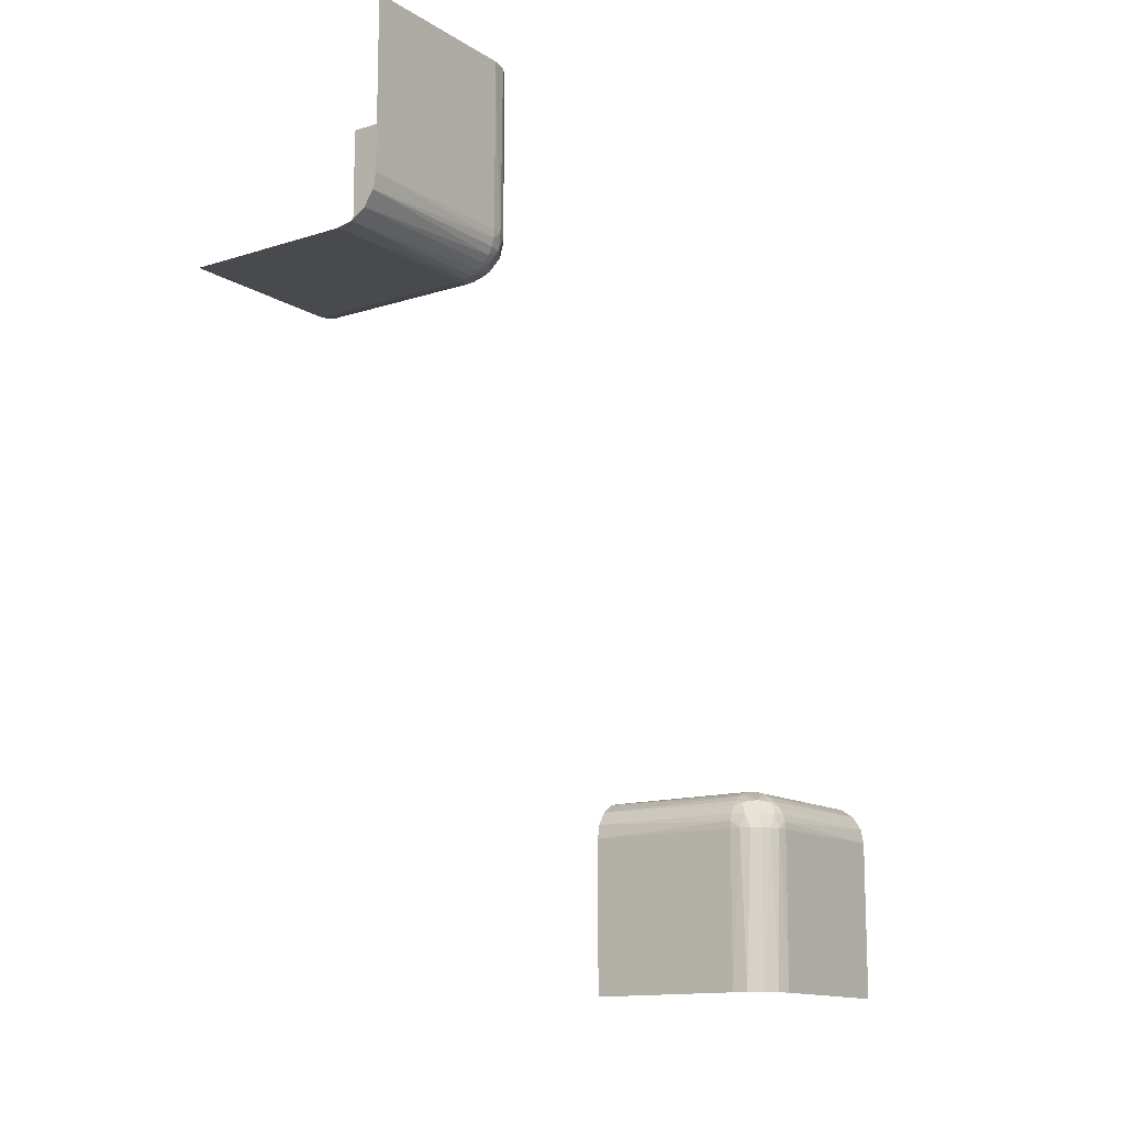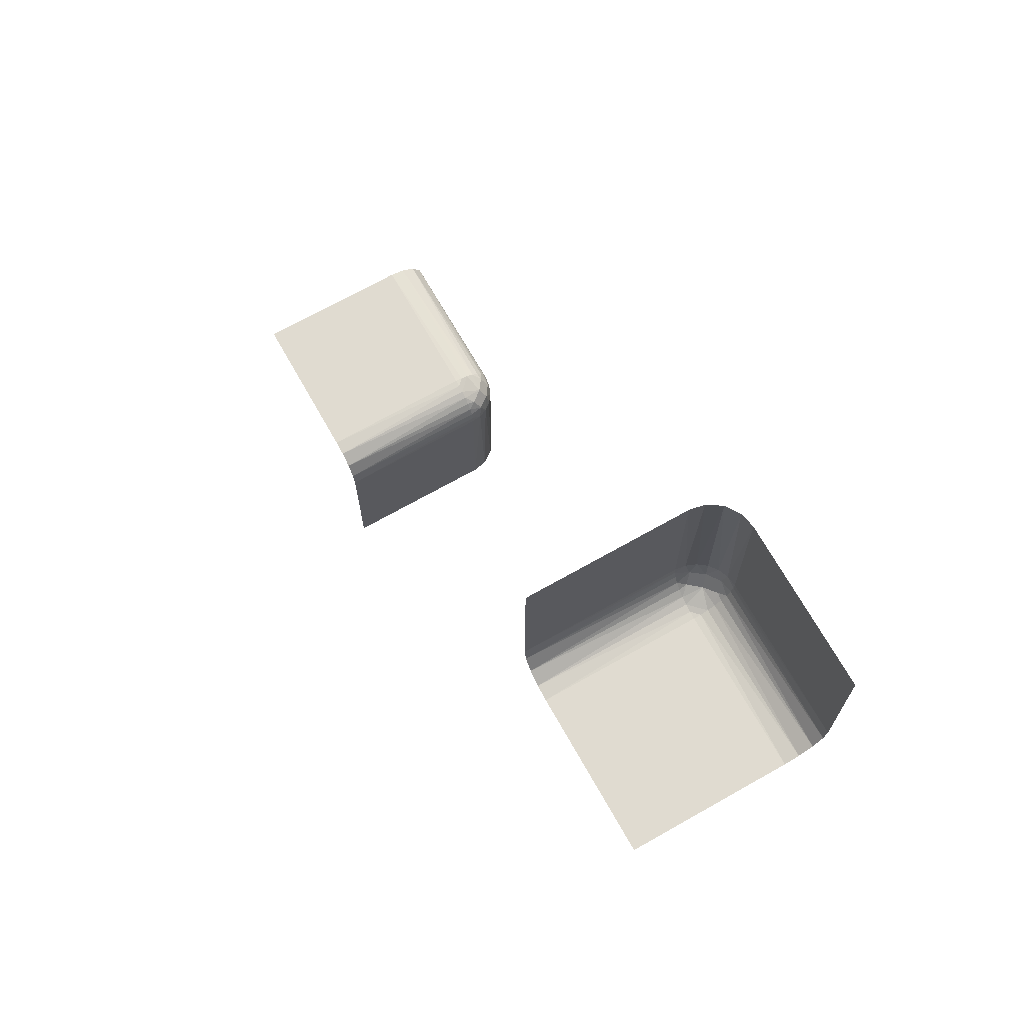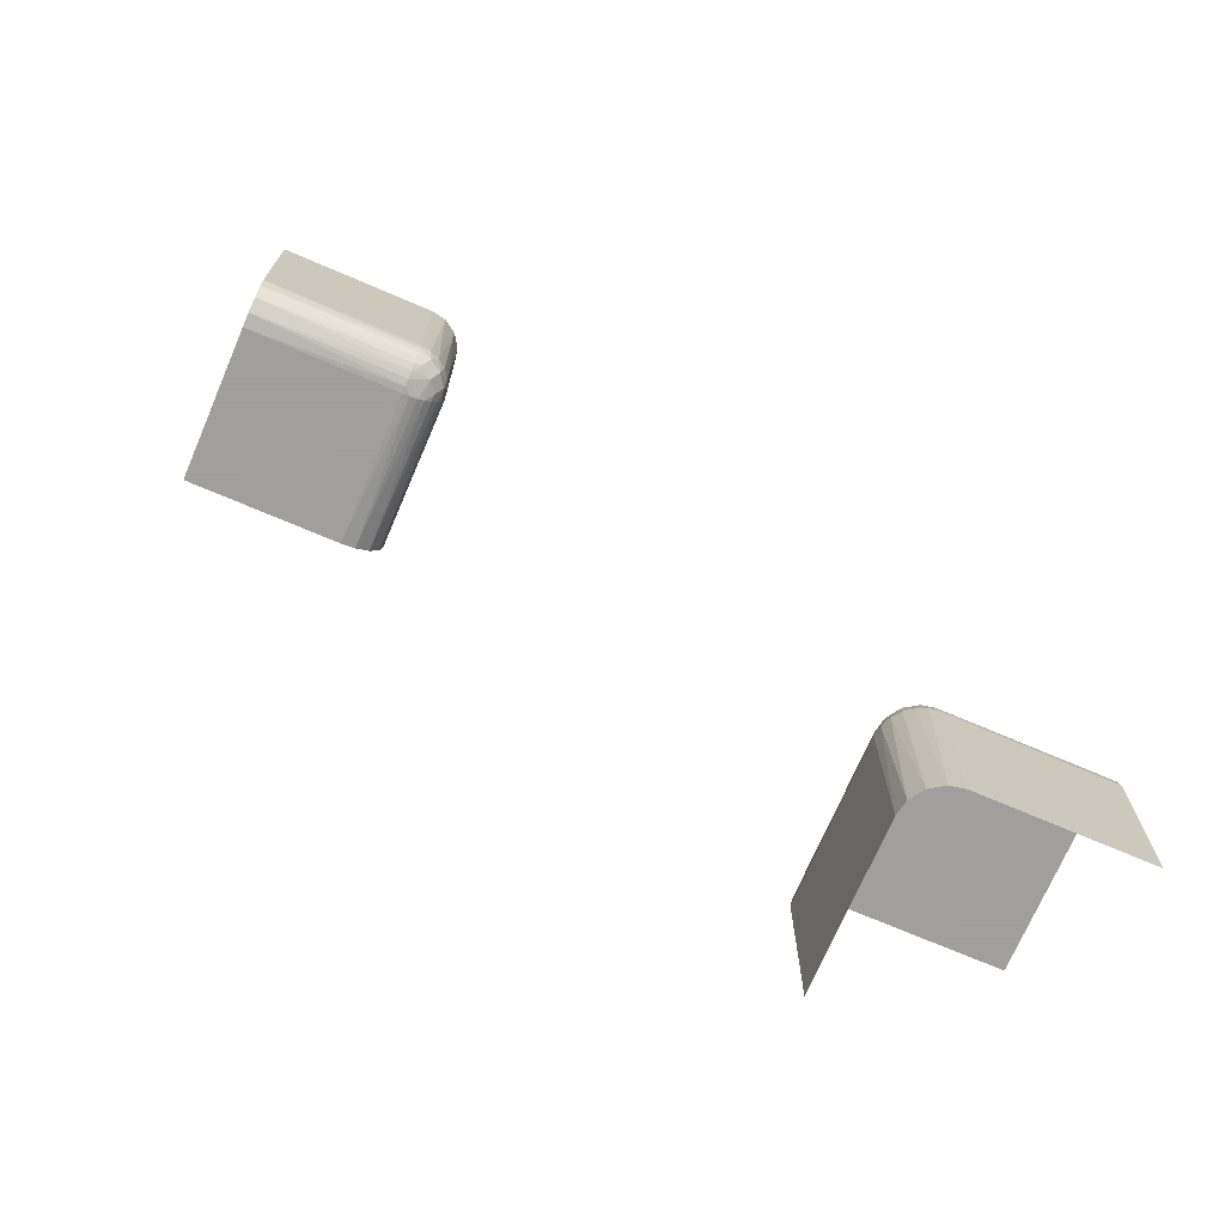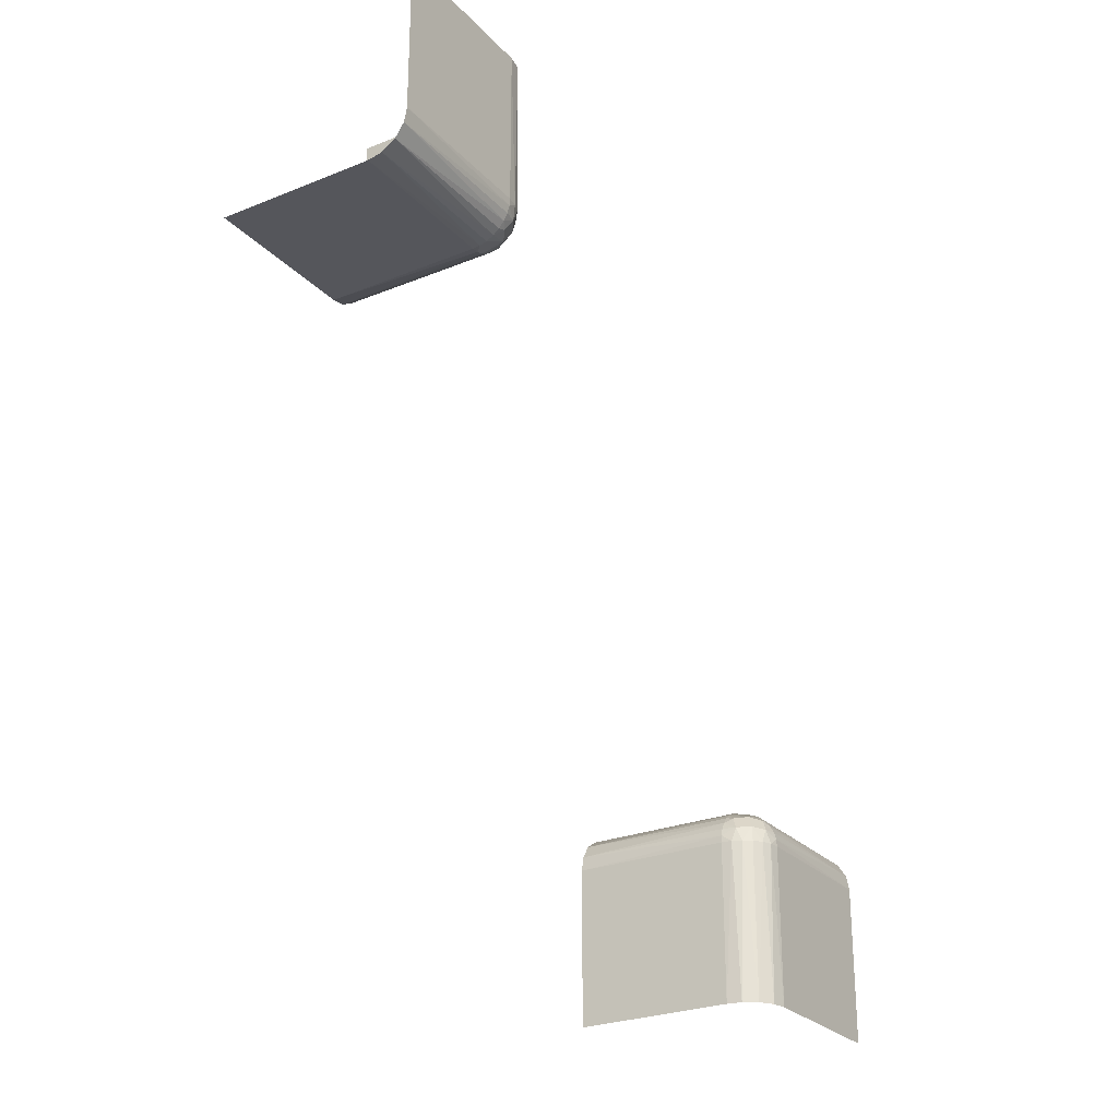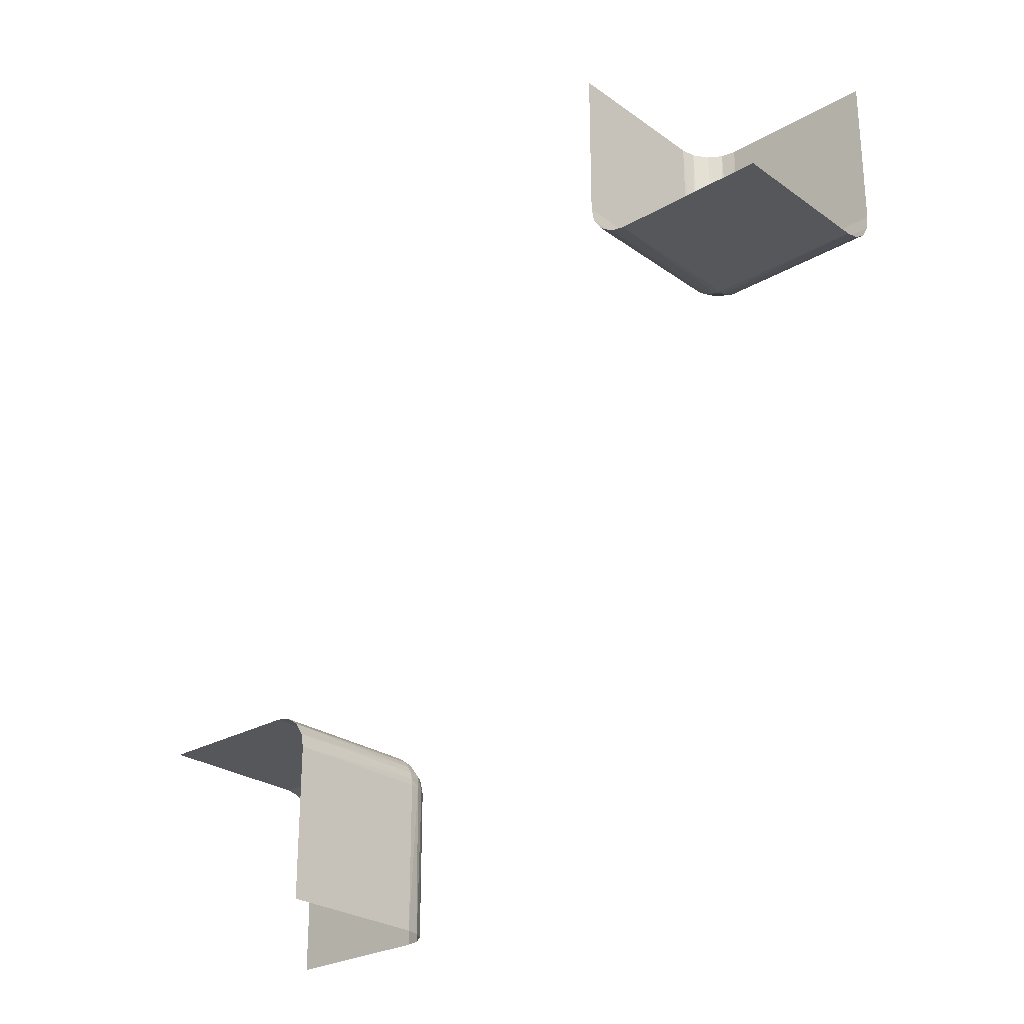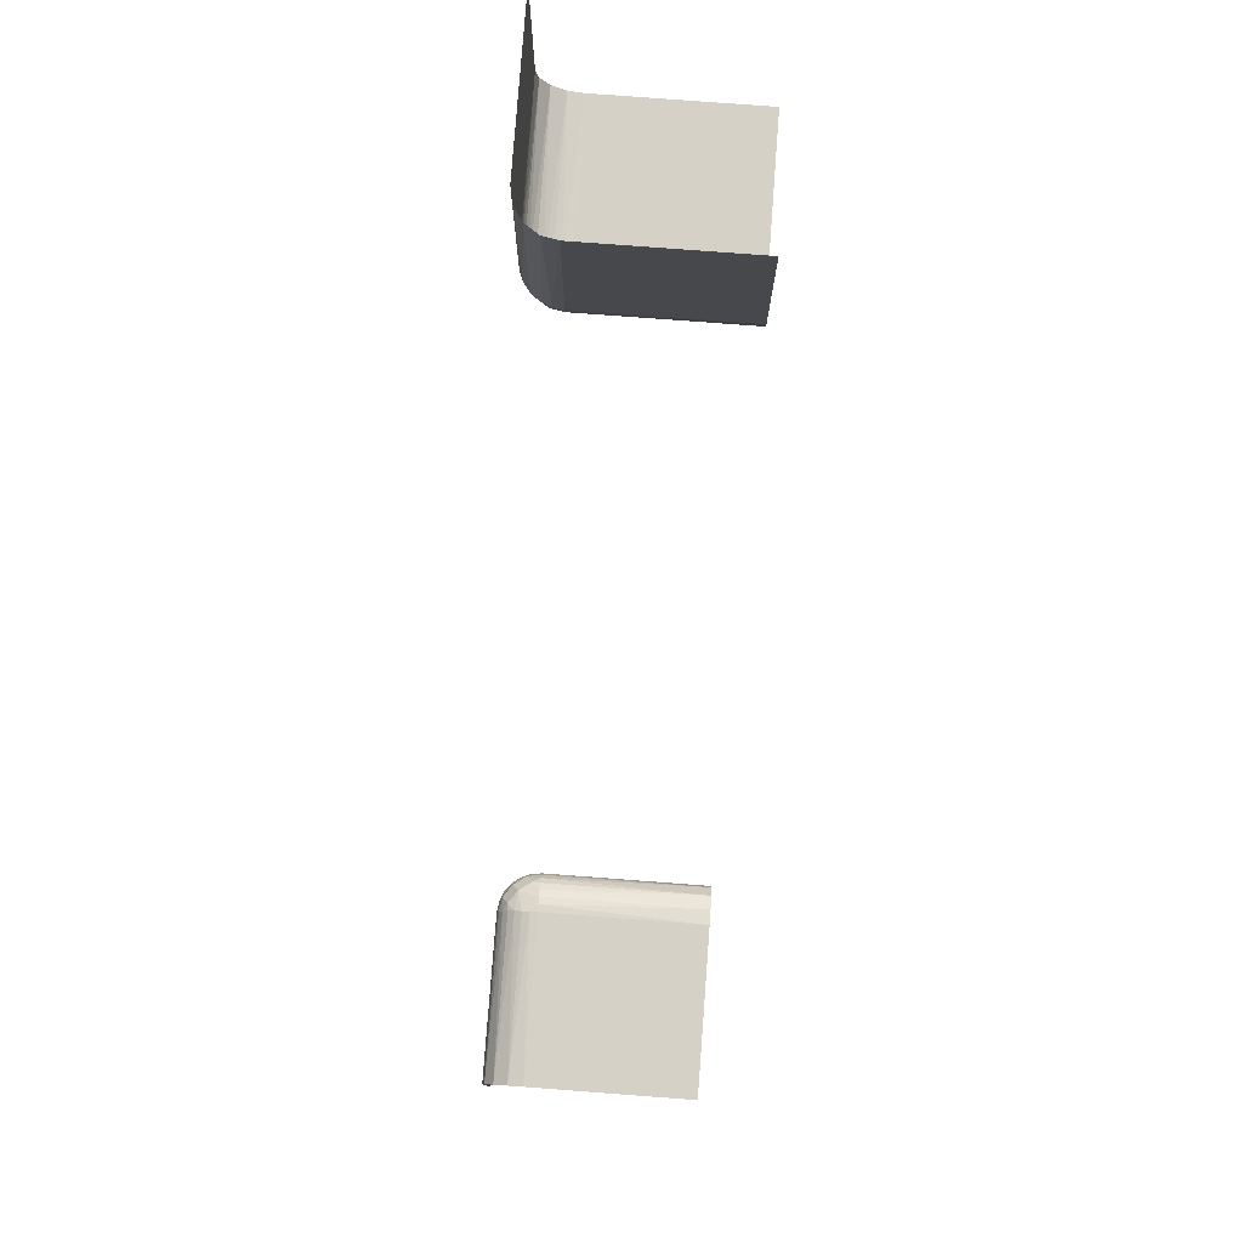
<metadata>
{"format":"obj","ext":"obj","renderer":"f3d","projection":"perspective","resolution":1024,"background":"white","views":[{"elev":-13.3,"azim":-144.1,"up":"+Y"},{"elev":69.9,"azim":150.5,"up":"+Y"},{"elev":-71.5,"azim":-113.2,"up":"+Y"},{"elev":-26.3,"azim":-147.5,"up":"+Y"},{"elev":-26.5,"azim":132.2,"up":"+Y"},{"elev":78.7,"azim":4.3,"up":"+Y"}]}
</metadata>
<code>
v 0.4 0.25 -0.5
v 0.4 -0.5 0.25
v 0.4 0.5 -0.25
v 0.4 -0.25 0.5
v 0.2816 -0.2535 0.3
v 0.2816 -0.2535 0.5
v 0.2816 -0.5 0.2535
v 0.2816 0.5 -0.2535
v 0.2816 0.2535 -0.5
v 0.2816 0.2535 -0.3
v 0.25 0.4 -0.5
v 0.25 -0.5 0.4
v 0.25 -0.5 0.3
v 0.25 -0.5 0.5
v 0.25 -0.3 0.3
v 0.25 -0.3 0.5
v 0.25 0.3 -0.5
v 0.25 0.3 -0.3
v 0.25 0.5 -0.5
v 0.25 0.5 -0.3
v 0.25 0.5 -0.4
v 0.25 -0.4 0.5
v 0.2508 -0.2909 0.3
v 0.2508 0.2909 -0.3
v 0.2871 -0.3 0.2517
v 0.2871 0.3 -0.2517
v 0.3 -0.2582 0.2726
v 0.3 0.2816 -0.2535
v 0.3 -0.2646 0.2646
v 0.3 -0.2726 0.2582
v 0.3 0.25 -0.5
v 0.3 0.25 -0.3
v 0.3 0.2508 -0.2909
v 0.3 -0.2535 0.2816
v 0.3 -0.2909 0.2508
v 0.3 -0.5 0.25
v 0.3 -0.3 0.25
v 0.3 0.3 -0.25
v 0.3 0.5 -0.25
v 0.3 0.2909 -0.2508
v 0.3 0.2535 -0.2816
v 0.3 -0.2508 0.2909
v 0.3 -0.25 0.3
v 0.3 -0.25 0.5
v 0.3 0.2726 -0.2582
v 0.3 0.2646 -0.2646
v 0.3 -0.2816 0.2535
v 0.3 0.2582 -0.2726
v 0.5 0.4 -0.25
v 0.5 0.2816 -0.2535
v 0.5 -0.2646 0.2646
v 0.5 0.25 -0.5
v 0.5 0.25 -0.3
v 0.5 0.25 -0.4
v 0.5 -0.2535 0.2816
v 0.5 -0.5 0.25
v 0.5 -0.3 0.25
v 0.5 0.3 -0.25
v 0.5 0.5 -0.25
v 0.5 0.2535 -0.2816
v 0.5 -0.25 0.4
v 0.5 -0.25 0.3
v 0.5 -0.25 0.5
v 0.5 0.2646 -0.2646
v 0.5 -0.2816 0.2535
v 0.5 -0.4 0.25
v 0.2909 0.2508 -0.3
v 0.2909 -0.2508 0.3
v 0.2829 0.282 -0.2566
v 0.2829 -0.282 0.2566
v 0.2535 0.2816 -0.5
v 0.2535 0.2816 -0.3
v 0.2535 -0.5 0.2816
v 0.2535 0.5 -0.2816
v 0.2535 -0.2816 0.3
v 0.2535 -0.2816 0.5
v 0.2901 0.2669 -0.2638
v 0.2901 -0.2669 0.2638
v 0.2634 -0.2671 0.2908
v 0.2634 0.2671 -0.2908
v 0.2517 -0.3 0.2871
v 0.2517 0.3 -0.2871
v 0.2671 -0.2806 0.2678
v 0.2671 0.2806 -0.2678
v 0.2726 -0.2582 0.3
v 0.2726 0.2582 -0.3
v 0.2646 -0.2646 0.3
v 0.2646 -0.2646 0.5
v 0.2646 -0.5 0.2646
v 0.2646 -0.3 0.2646
v 0.2646 0.3 -0.2646
v 0.2646 0.5 -0.2646
v 0.2646 0.2646 -0.5
v 0.2646 0.2646 -0.3
v 0.2563 -0.2821 0.2836
v 0.2563 0.2821 -0.2836
v 0.275 -0.3 0.2567
v 0.275 0.3 -0.2567
v 0.2582 -0.2726 0.3
v 0.2582 0.2726 -0.3
v 0.2567 -0.3 0.275
v 0.2567 0.3 -0.275
v 0.2748 0.2644 -0.2755
v 0.2748 -0.2644 0.2755
f 43 44 4
f 61 43 4
f 4 63 61
f 43 61 62
f 16 23 15
f 76 75 23
f 88 87 99
f 6 5 85
f 85 87 88
f 99 75 76
f 76 88 99
f 88 6 85
f 44 43 68
f 68 6 44
f 68 5 6
f 16 76 23
f 104 78 83
f 79 104 95
f 35 37 25
f 70 25 97
f 70 47 35
f 70 97 83
f 35 25 70
f 95 101 81
f 23 81 15
f 81 23 95
f 99 95 75
f 95 23 75
f 83 90 101
f 47 70 30
f 78 29 30
f 27 29 78
f 34 27 104
f 5 42 34
f 27 78 104
f 43 42 68
f 99 79 95
f 85 104 79
f 87 79 99
f 5 104 85
f 85 79 87
f 5 34 104
f 5 68 42
f 78 30 70
f 2 66 56
f 37 57 66
f 37 2 36
f 66 2 37
f 22 12 14
f 15 13 12
f 15 22 16
f 12 22 15
f 73 13 81
f 89 73 101
f 7 89 97
f 36 7 25
f 73 81 101
f 7 97 25
f 62 42 43
f 55 34 42
f 51 29 27
f 65 47 30
f 30 29 51
f 27 34 55
f 55 51 27
f 51 65 30
f 57 37 35
f 65 57 35
f 62 55 42
f 78 70 83
f 104 83 95
f 97 90 83
f 83 101 95
f 13 15 81
f 89 101 90
f 89 90 97
f 36 25 37
f 65 35 47
f 32 31 1
f 54 32 1
f 1 52 54
f 32 54 53
f 17 24 18
f 71 72 24
f 93 94 100
f 9 10 86
f 86 94 93
f 100 72 71
f 71 93 100
f 93 9 86
f 31 32 67
f 67 9 31
f 67 10 9
f 17 71 24
f 103 77 84
f 80 103 96
f 40 38 26
f 69 26 98
f 69 28 40
f 69 98 84
f 40 26 69
f 96 102 82
f 24 82 18
f 82 24 96
f 100 96 72
f 96 24 72
f 84 91 102
f 28 69 45
f 77 46 45
f 48 46 77
f 41 48 103
f 10 33 41
f 48 77 103
f 32 33 67
f 100 80 96
f 86 103 80
f 94 80 100
f 10 103 86
f 86 80 94
f 10 41 103
f 10 67 33
f 77 45 69
f 3 49 59
f 38 58 49
f 38 3 39
f 49 3 38
f 11 21 19
f 18 20 21
f 18 11 17
f 21 11 18
f 74 20 82
f 92 74 102
f 8 92 98
f 39 8 26
f 74 82 102
f 8 98 26
f 53 33 32
f 60 41 33
f 64 46 48
f 50 28 45
f 45 46 64
f 48 41 60
f 60 64 48
f 64 50 45
f 58 38 40
f 50 58 40
f 53 60 33
f 77 69 84
f 103 84 96
f 98 91 84
f 84 102 96
f 20 18 82
f 92 102 91
f 92 91 98
f 39 26 38
f 50 40 28

</code>
